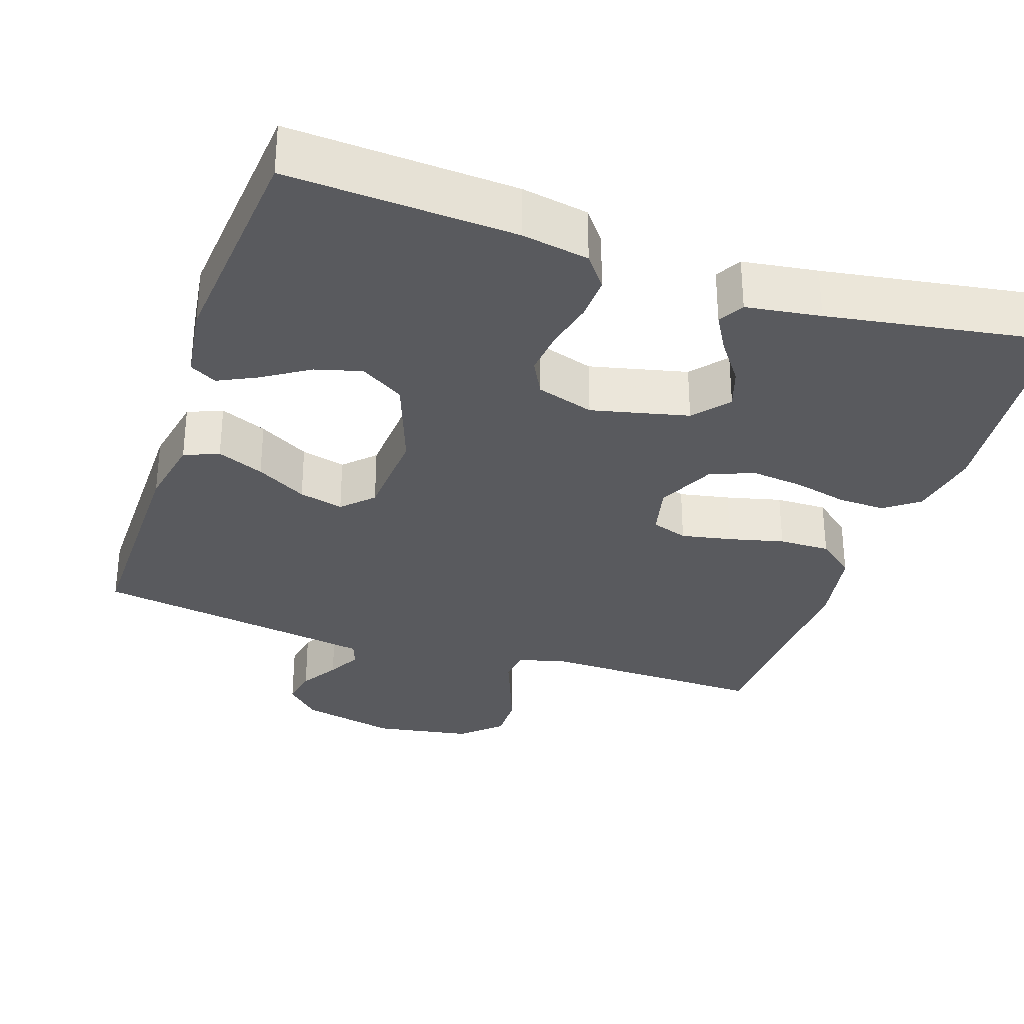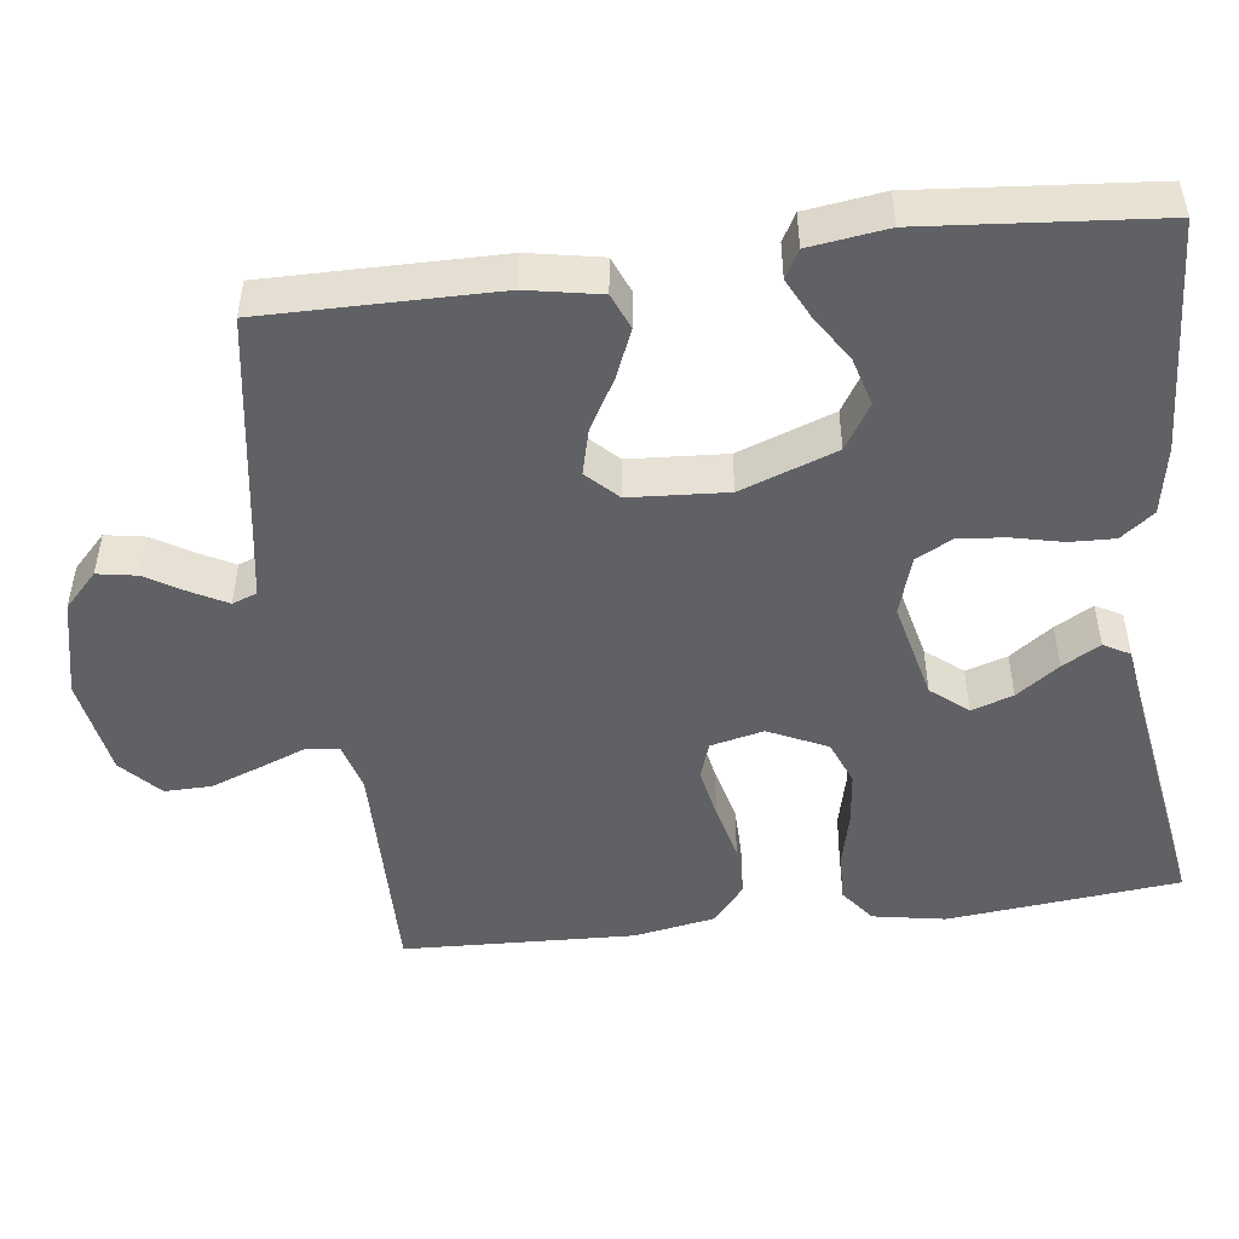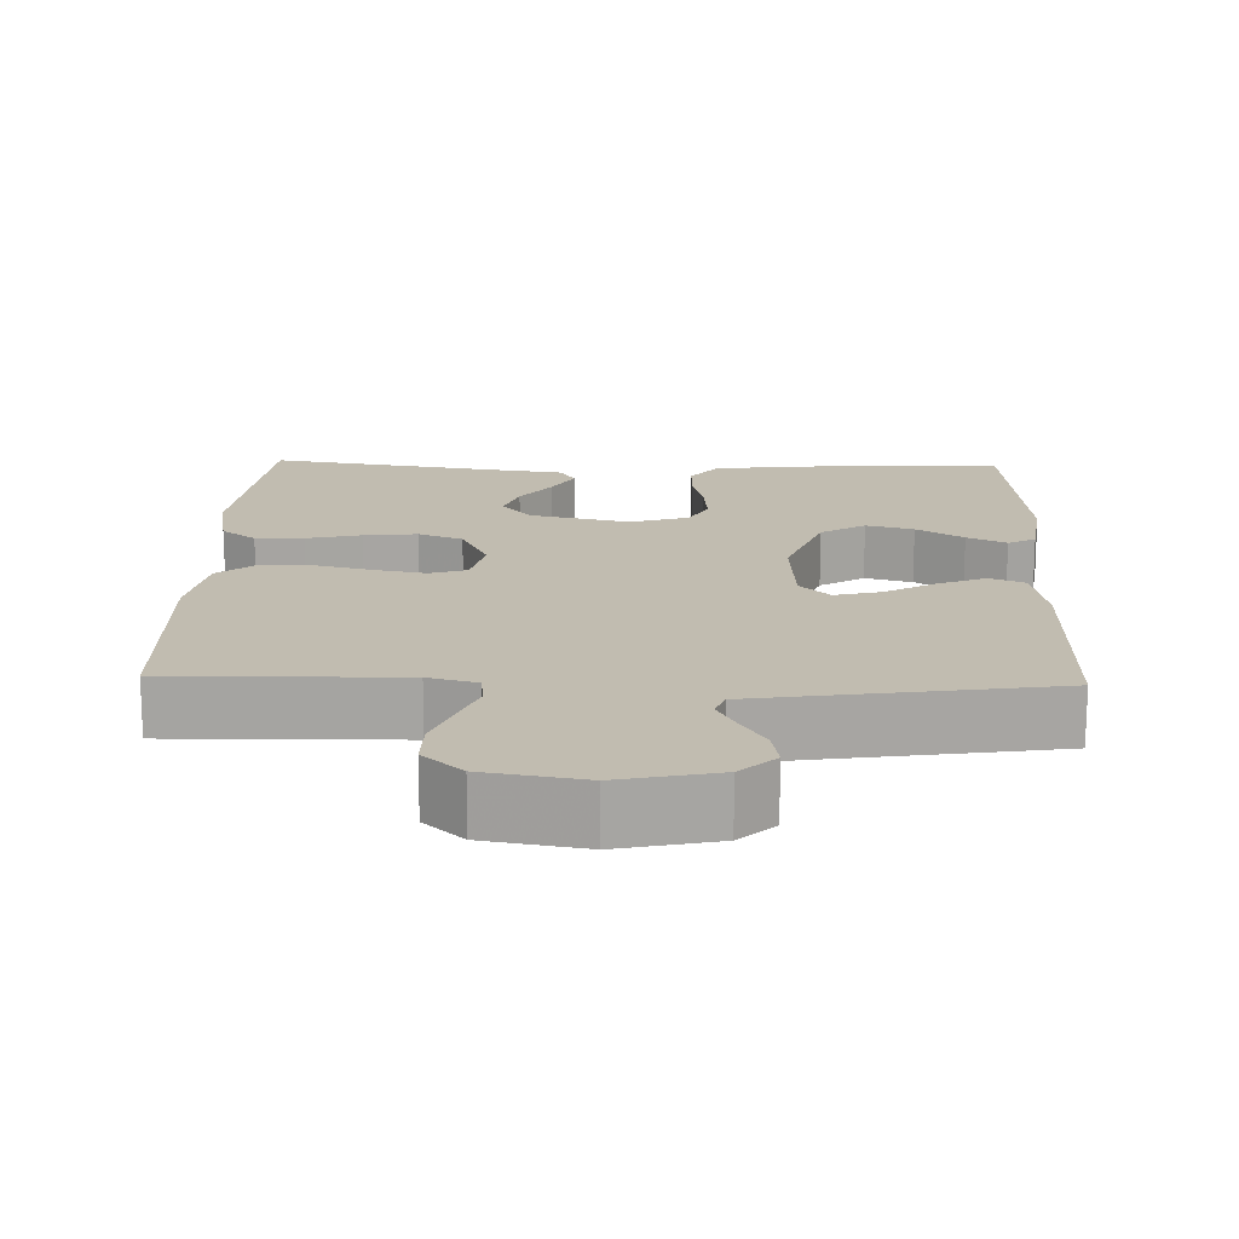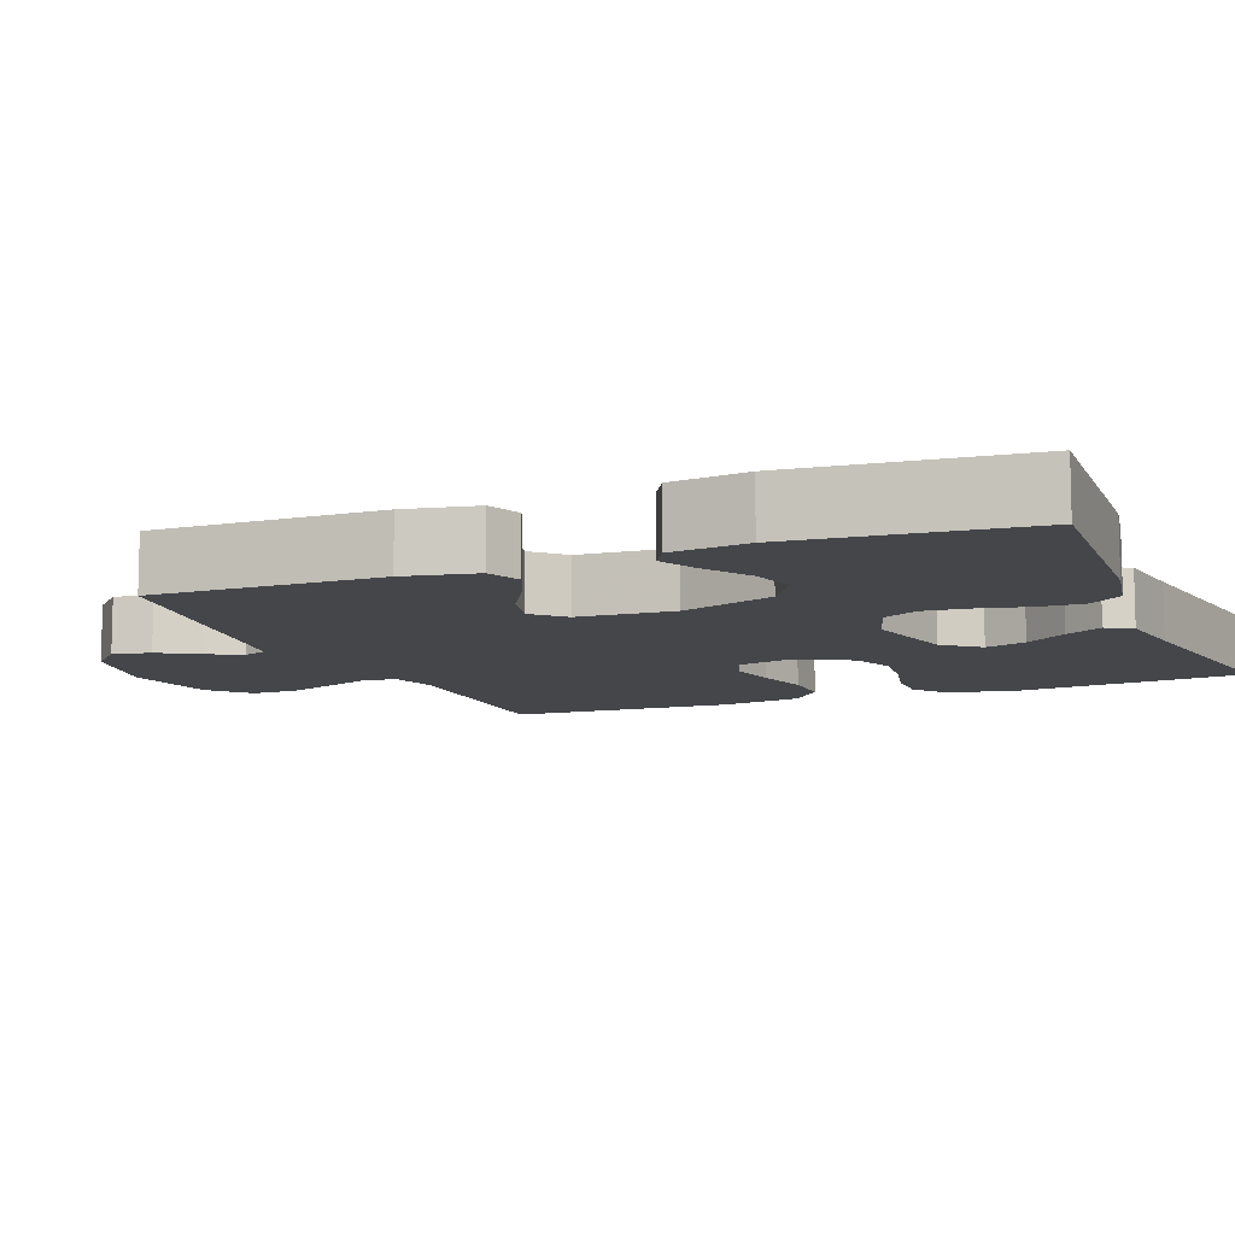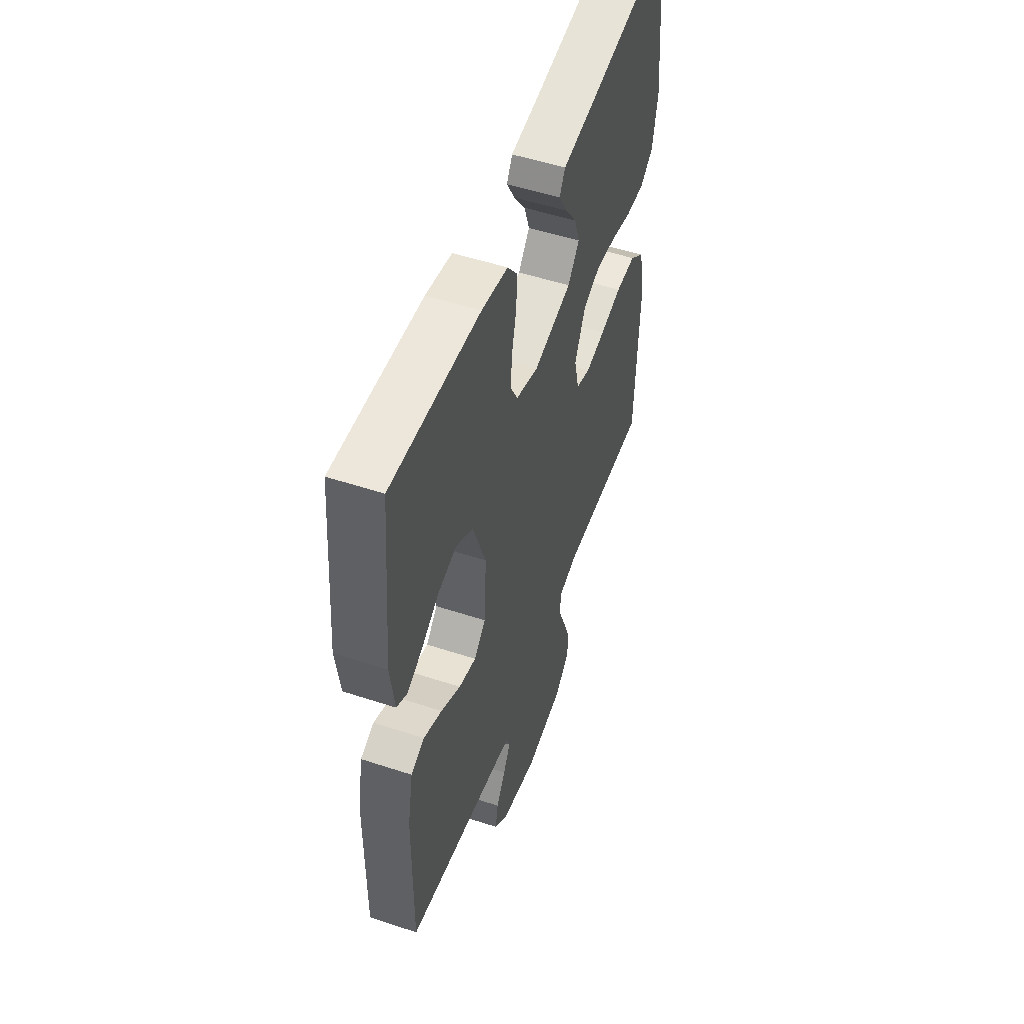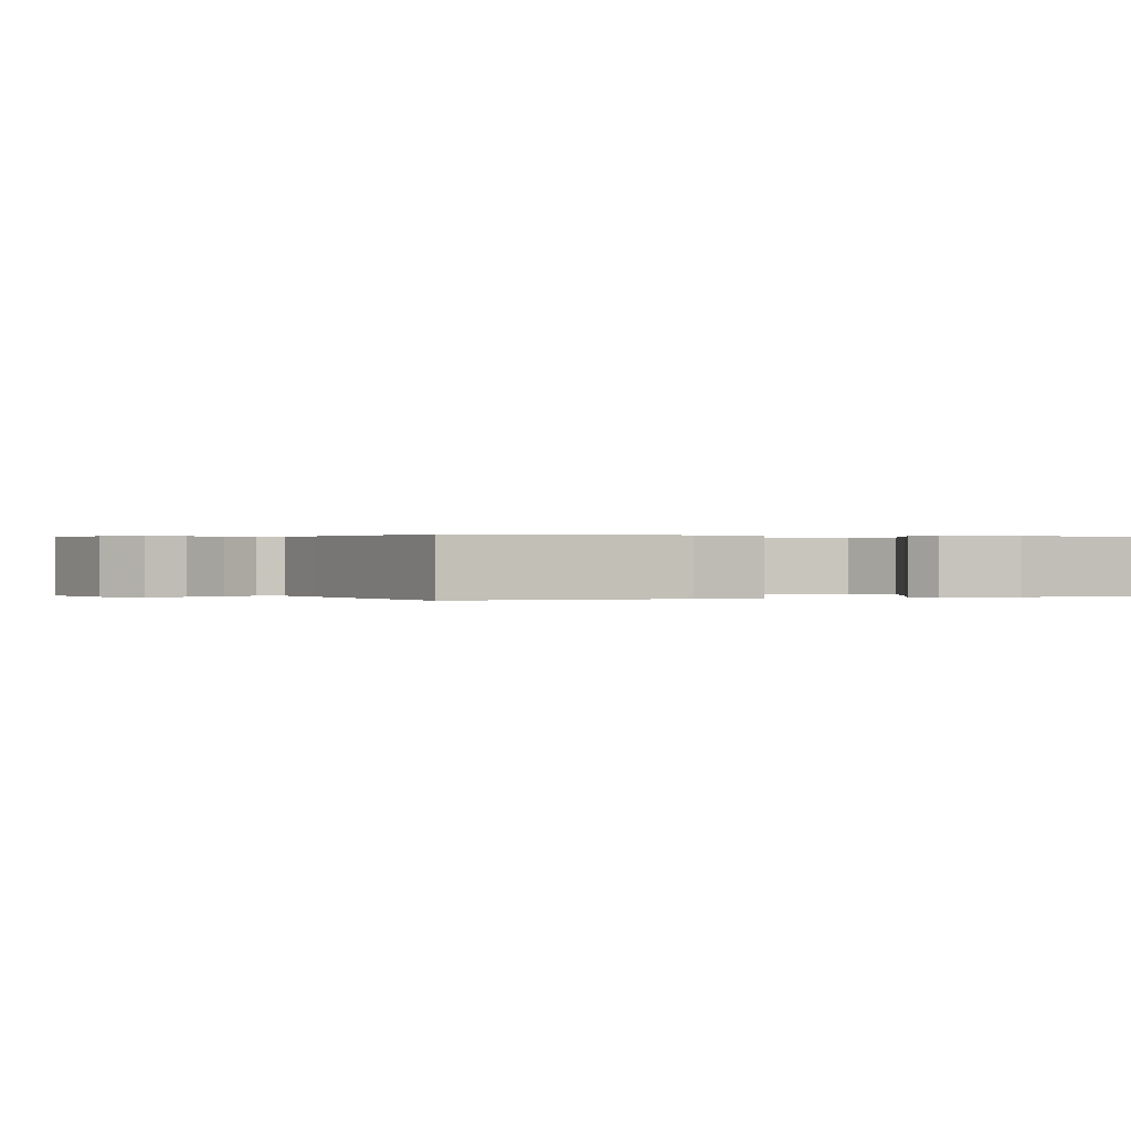
<metadata>
{"format":"obj","ext":"obj","renderer":"f3d","projection":"perspective","resolution":1024,"background":"white","views":[{"elev":-31.8,"azim":-18.6,"up":"+Y"},{"elev":-48.8,"azim":-82.8,"up":"+Y"},{"elev":16.5,"azim":-178.2,"up":"+Y"},{"elev":-9.8,"azim":-68.1,"up":"+Y"},{"elev":52.1,"azim":-70.4,"up":"+Z"},{"elev":0.2,"azim":-111.4,"up":"+Y"}]}
</metadata>
<code>
v 0.5 0.07 0.5
v 0.531 0.07 0.2
v 0.514 0.07 0.106
v 0.469 0.07 0.072
v 0.406 0.07 0.074
v 0.335 0.07 0.091
v 0.265 0.07 0.099
v 0.207 0.07 0.076
v 0.171 0.07 0
v 0.187 0.07 -0.069
v 0.235 0.07 -0.085
v 0.302 0.07 -0.072
v 0.375 0.07 -0.054
v 0.443 0.07 -0.053
v 0.493 0.07 -0.094
v 0.512 0.07 -0.2
v 0.5 0.07 -0.5
v 0.2 0.07 -0.495
v 0.137 0.07 -0.512
v 0.131 0.07 -0.555
v 0.154 0.07 -0.614
v 0.179 0.07 -0.68
v 0.18 0.07 -0.741
v 0.129 0.07 -0.788
v 0 0.07 -0.81
v -0.127 0.07 -0.782
v -0.172 0.07 -0.739
v -0.163 0.07 -0.688
v -0.132 0.07 -0.637
v -0.108 0.07 -0.592
v -0.12 0.07 -0.56
v -0.2 0.07 -0.547
v -0.5 0.07 -0.5
v -0.498 0.07 -0.2
v -0.48 0.07 -0.105
v -0.434 0.07 -0.086
v -0.372 0.07 -0.112
v -0.305 0.07 -0.15
v -0.246 0.07 -0.165
v -0.207 0.07 -0.126
v -0.199 0.07 0
v -0.244 0.07 0.124
v -0.302 0.07 0.16
v -0.364 0.07 0.143
v -0.425 0.07 0.104
v -0.476 0.07 0.079
v -0.512 0.07 0.099
v -0.526 0.07 0.2
v -0.5 0.07 0.5
v -0.2 0.07 0.483
v -0.111 0.07 0.467
v -0.078 0.07 0.424
v -0.08 0.07 0.366
v -0.095 0.07 0.301
v -0.101 0.07 0.24
v -0.076 0.07 0.193
v 0 0.07 0.169
v 0.129 0.07 0.199
v 0.168 0.07 0.246
v 0.15 0.07 0.3
v 0.11 0.07 0.355
v 0.082 0.07 0.404
v 0.101 0.07 0.438
v 0.2 0.07 0.452
v 0.5 0 0.5
v 0.531 0 0.2
v 0.514 0 0.106
v 0.469 0 0.072
v 0.406 0 0.074
v 0.335 0 0.091
v 0.265 0 0.099
v 0.207 0 0.076
v 0.171 0 0
v 0.187 0 -0.069
v 0.235 0 -0.085
v 0.302 0 -0.072
v 0.375 0 -0.054
v 0.443 0 -0.053
v 0.493 0 -0.094
v 0.512 0 -0.2
v 0.5 0 -0.5
v 0.2 0 -0.495
v 0.137 0 -0.512
v 0.131 0 -0.555
v 0.154 0 -0.614
v 0.179 0 -0.68
v 0.18 0 -0.741
v 0.129 0 -0.788
v 0 0 -0.81
v -0.127 0 -0.782
v -0.172 0 -0.739
v -0.163 0 -0.688
v -0.132 0 -0.637
v -0.108 0 -0.592
v -0.12 0 -0.56
v -0.2 0 -0.547
v -0.5 0 -0.5
v -0.498 0 -0.2
v -0.48 0 -0.105
v -0.434 0 -0.086
v -0.372 0 -0.112
v -0.305 0 -0.15
v -0.246 0 -0.165
v -0.207 0 -0.126
v -0.199 0 0
v -0.244 0 0.124
v -0.302 0 0.16
v -0.364 0 0.143
v -0.425 0 0.104
v -0.476 0 0.079
v -0.512 0 0.099
v -0.526 0 0.2
v -0.5 0 0.5
v -0.2 0 0.483
v -0.111 0 0.467
v -0.078 0 0.424
v -0.08 0 0.366
v -0.095 0 0.301
v -0.101 0 0.24
v -0.076 0 0.193
v 0 0 0.169
v 0.129 0 0.199
v 0.168 0 0.246
v 0.15 0 0.3
v 0.11 0 0.355
v 0.082 0 0.404
v 0.101 0 0.438
v 0.2 0 0.452
f 61 62 63 64
f 60 61 64 1
f 59 60 1 2
f 58 59 2 3
f 57 58 3 4
f 51 52 53 54
f 51 54 55
f 50 51 55
f 49 50 55
f 48 49 55 56
f 44 45 46 47
f 44 47 48
f 43 44 48
f 35 36 37 38
f 33 34 35 38
f 32 33 38 39
f 31 32 39 40
f 26 27 28 29
f 26 29 30
f 25 26 30
f 20 21 22 23
f 20 23 24 25
f 15 16 17 18
f 15 18 19
f 12 13 14 15
f 11 12 15 19
f 10 11 19
f 9 10 19 20
f 4 5 6
f 57 4 6
f 57 6 7
f 43 48 56 57
f 42 43 57 7
f 41 42 7 8
f 40 41 8 9
f 25 30 31 40
f 9 20 25 40
f 128 127 126 125
f 65 128 125 124
f 66 65 124 123
f 67 66 123 122
f 68 67 122 121
f 118 117 116 115
f 119 118 115
f 119 115 114
f 119 114 113
f 120 119 113 112
f 111 110 109 108
f 112 111 108
f 112 108 107
f 102 101 100 99
f 102 99 98 97
f 103 102 97 96
f 104 103 96 95
f 93 92 91 90
f 94 93 90
f 94 90 89
f 87 86 85 84
f 89 88 87 84
f 82 81 80 79
f 83 82 79
f 79 78 77 76
f 83 79 76 75
f 83 75 74
f 84 83 74 73
f 70 69 68
f 70 68 121
f 71 70 121
f 121 120 112 107
f 71 121 107 106
f 72 71 106 105
f 73 72 105 104
f 104 95 94 89
f 104 89 84 73
f 1 65 66 2
f 2 66 67 3
f 3 67 68 4
f 4 68 69 5
f 5 69 70 6
f 6 70 71 7
f 7 71 72 8
f 8 72 73 9
f 9 73 74 10
f 10 74 75 11
f 11 75 76 12
f 12 76 77 13
f 13 77 78 14
f 14 78 79 15
f 15 79 80 16
f 16 80 81 17
f 17 81 82 18
f 18 82 83 19
f 19 83 84 20
f 20 84 85 21
f 21 85 86 22
f 22 86 87 23
f 23 87 88 24
f 24 88 89 25
f 25 89 90 26
f 26 90 91 27
f 27 91 92 28
f 28 92 93 29
f 29 93 94 30
f 30 94 95 31
f 31 95 96 32
f 32 96 97 33
f 33 97 98 34
f 34 98 99 35
f 35 99 100 36
f 36 100 101 37
f 37 101 102 38
f 38 102 103 39
f 39 103 104 40
f 40 104 105 41
f 41 105 106 42
f 42 106 107 43
f 43 107 108 44
f 44 108 109 45
f 45 109 110 46
f 46 110 111 47
f 47 111 112 48
f 48 112 113 49
f 49 113 114 50
f 50 114 115 51
f 51 115 116 52
f 52 116 117 53
f 53 117 118 54
f 54 118 119 55
f 55 119 120 56
f 56 120 121 57
f 57 121 122 58
f 58 122 123 59
f 59 123 124 60
f 60 124 125 61
f 61 125 126 62
f 62 126 127 63
f 63 127 128 64
f 64 128 65 1

</code>
